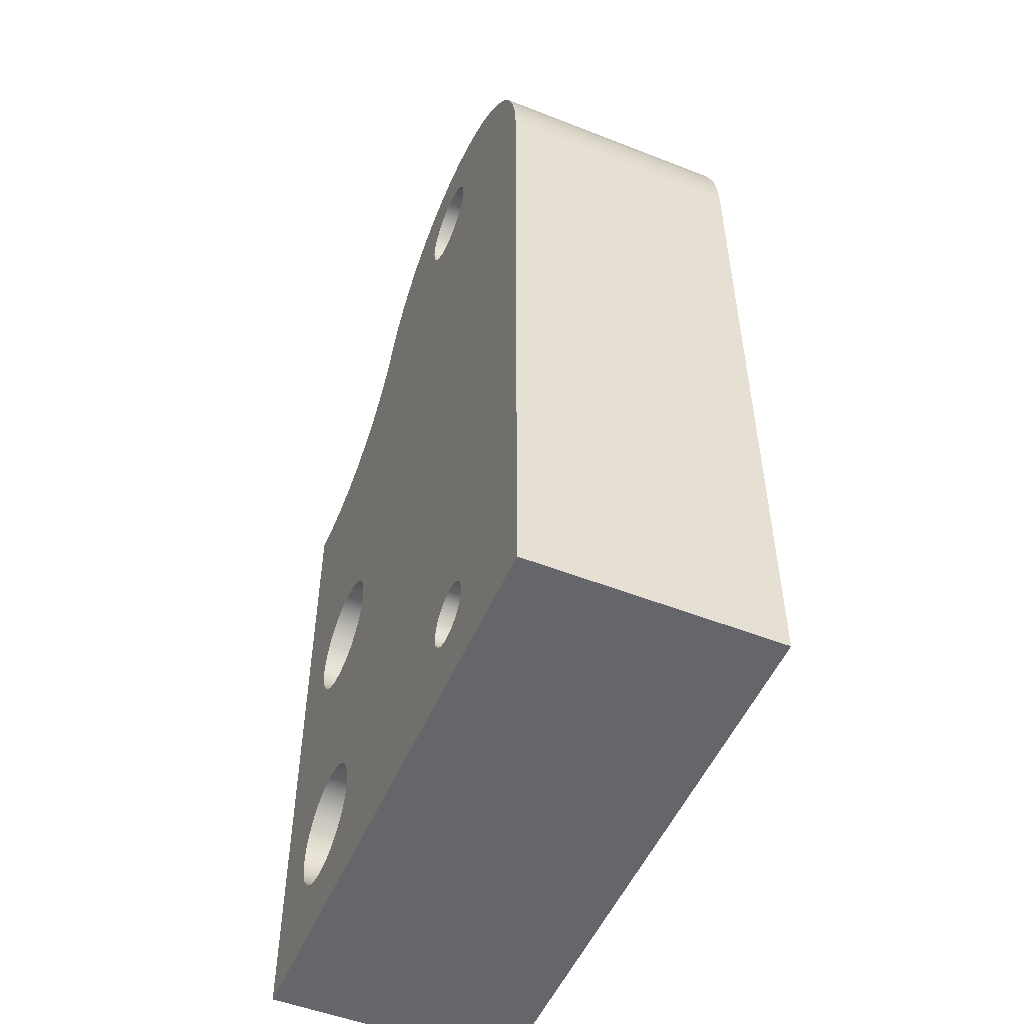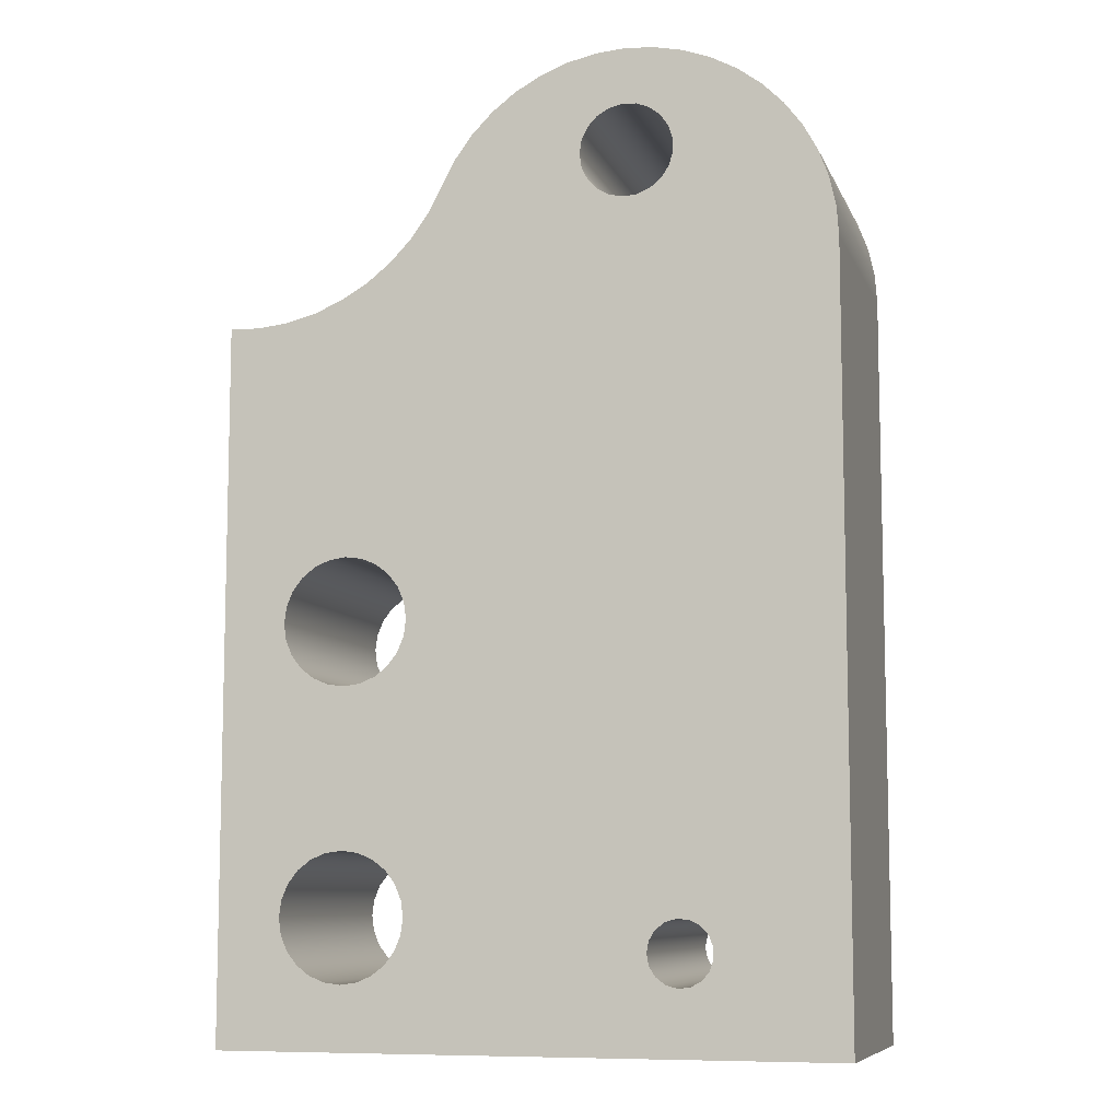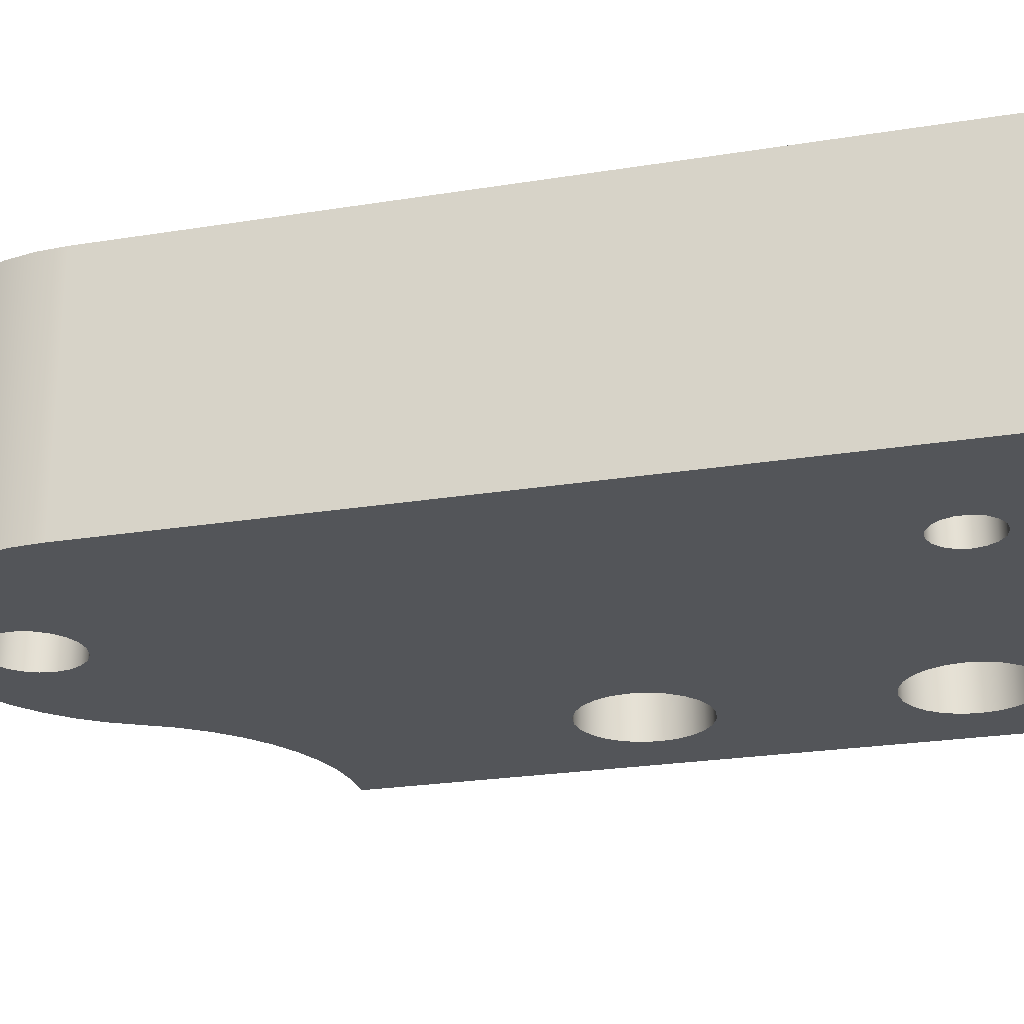
<metadata>
{"format":"obj","ext":"obj","renderer":"f3d","projection":"perspective","resolution":1024,"background":"white","views":[{"elev":-51.8,"azim":67.0,"up":"+Z"},{"elev":-8.5,"azim":16.0,"up":"+Z"},{"elev":-24.2,"azim":105.0,"up":"+Y"}]}
</metadata>
<code>
v 0.4 1.6 2.6
v 0.4136 1.6 2.704
v 0.4536 1.6 2.8
v 0.5172 1.6 2.883
v 0.6 1.6 2.946
v 0.6965 1.6 2.986
v 0.8 1.6 3
v 0.9035 1.6 2.986
v 1 1.6 2.946
v 1.083 1.6 2.883
v 1.146 1.6 2.8
v 1.186 1.6 2.704
v 1.2 1.6 2.6
v 1.186 1.6 2.496
v 1.146 1.6 2.4
v 1.083 1.6 2.317
v 1 1.6 2.254
v 0.9035 1.6 2.214
v 0.8 1.6 2.2
v 0.6965 1.6 2.214
v 0.6 1.6 2.254
v 0.5172 1.6 2.317
v 0.4536 1.6 2.4
v 0.4136 1.6 2.496
v 0.4 0 2.6
v 0.4136 0 2.496
v 0.4536 0 2.4
v 0.5172 0 2.317
v 0.6 0 2.254
v 0.6965 0 2.214
v 0.8 0 2.2
v 0.9035 0 2.214
v 1 0 2.254
v 1.083 0 2.317
v 1.146 0 2.4
v 1.186 0 2.496
v 1.2 0 2.6
v 1.186 0 2.704
v 1.146 0 2.8
v 1.083 0 2.883
v 1 0 2.946
v 0.9035 0 2.986
v 0.8 0 3
v 0.6965 0 2.986
v 0.6 0 2.946
v 0.5172 0 2.883
v 0.4536 0 2.8
v 0.4136 0 2.704
v 0.4 1.6 2.6
v 0.4 0 2.6
v 0.4 1.6 0.8
v 0.4136 1.6 0.9035
v 0.4536 1.6 1
v 0.5172 1.6 1.083
v 0.6 1.6 1.146
v 0.6965 1.6 1.186
v 0.8 1.6 1.2
v 0.9035 1.6 1.186
v 1 1.6 1.146
v 1.083 1.6 1.083
v 1.146 1.6 1
v 1.186 1.6 0.9035
v 1.2 1.6 0.8
v 1.186 1.6 0.6965
v 1.146 1.6 0.6
v 1.083 1.6 0.5172
v 1 1.6 0.4536
v 0.9035 1.6 0.4136
v 0.8 1.6 0.4
v 0.6965 1.6 0.4136
v 0.6 1.6 0.4536
v 0.5172 1.6 0.5172
v 0.4536 1.6 0.6
v 0.4136 1.6 0.6965
v 0.4 0 0.8
v 0.4136 0 0.6965
v 0.4536 0 0.6
v 0.5172 0 0.5172
v 0.6 0 0.4536
v 0.6965 0 0.4136
v 0.8 0 0.4
v 0.9035 0 0.4136
v 1 0 0.4536
v 1.083 0 0.5172
v 1.146 0 0.6
v 1.186 0 0.6965
v 1.2 0 0.8
v 1.186 0 0.9035
v 1.146 0 1
v 1.083 0 1.083
v 1 0 1.146
v 0.9035 0 1.186
v 0.8 0 1.2
v 0.6965 0 1.186
v 0.6 0 1.146
v 0.5172 0 1.083
v 0.4536 0 1
v 0.4136 0 0.9035
v 0.4 1.6 0.8
v 0.4 0 0.8
v 2.304 1.6 5.45
v 2.317 1.6 5.537
v 2.356 1.6 5.617
v 2.416 1.6 5.681
v 2.492 1.6 5.725
v 2.578 1.6 5.745
v 2.666 1.6 5.738
v 2.748 1.6 5.706
v 2.817 1.6 5.651
v 2.867 1.6 5.578
v 2.893 1.6 5.494
v 2.893 1.6 5.406
v 2.867 1.6 5.322
v 2.817 1.6 5.249
v 2.748 1.6 5.194
v 2.666 1.6 5.162
v 2.578 1.6 5.155
v 2.492 1.6 5.175
v 2.416 1.6 5.219
v 2.356 1.6 5.283
v 2.317 1.6 5.363
v 2.304 0 5.45
v 2.317 0 5.363
v 2.356 0 5.283
v 2.416 0 5.219
v 2.492 0 5.175
v 2.578 0 5.155
v 2.666 0 5.162
v 2.748 0 5.194
v 2.817 0 5.249
v 2.867 0 5.322
v 2.893 0 5.406
v 2.893 0 5.494
v 2.867 0 5.578
v 2.817 0 5.651
v 2.748 0 5.706
v 2.666 0 5.738
v 2.578 0 5.745
v 2.492 0 5.725
v 2.416 0 5.681
v 2.356 0 5.617
v 2.317 0 5.537
v 2.304 1.6 5.45
v 2.304 0 5.45
v 2.7 1.6 0.6
v 2.714 1.6 0.6722
v 2.752 1.6 0.7347
v 2.811 1.6 0.779
v 2.882 1.6 0.7991
v 2.955 1.6 0.7924
v 3.021 1.6 0.7596
v 3.07 1.6 0.7053
v 3.097 1.6 0.6367
v 3.097 1.6 0.5633
v 3.07 1.6 0.4947
v 3.021 1.6 0.4404
v 2.955 1.6 0.4076
v 2.882 1.6 0.4009
v 2.811 1.6 0.421
v 2.752 1.6 0.4653
v 2.714 1.6 0.5278
v 2.7 0 0.6
v 2.714 0 0.5278
v 2.752 0 0.4653
v 2.811 0 0.421
v 2.882 0 0.4009
v 2.955 0 0.4076
v 3.021 0 0.4404
v 3.07 0 0.4947
v 3.097 0 0.5633
v 3.097 0 0.6367
v 3.07 0 0.7053
v 3.021 0 0.7596
v 2.955 0 0.7924
v 2.882 0 0.7991
v 2.811 0 0.779
v 2.752 0 0.7347
v 2.714 0 0.6722
v 2.7 1.6 0.6
v 2.7 0 0.6
v -2.22e-16 0 4.5
v 0.1939 0 4.495
v 0.3866 0 4.517
v 0.5743 0 4.566
v 0.7536 0 4.64
v 0.921 0 4.738
v 1.073 0 4.858
v 1.207 0 4.998
v 1.321 0 5.155
v 1.411 0 5.327
v 1.411 1.6 5.327
v 1.321 1.6 5.155
v 1.207 1.6 4.998
v 1.073 1.6 4.858
v 0.921 1.6 4.738
v 0.7536 1.6 4.64
v 0.5743 1.6 4.566
v 0.3866 1.6 4.517
v 0.1939 1.6 4.495
v 0 1.6 4.5
v 0 0 0
v -2.22e-16 0 4.5
v 0 1.6 4.5
v 0 1.6 0
v 3.9 0 0
v 0 0 0
v 0 1.6 0
v 3.9 1.6 0
v 3.9 0 4.8
v 3.9 0 0
v 3.9 1.6 0
v 3.9 1.6 4.8
v 1.411 0 5.327
v 1.499 0 5.491
v 1.609 0 5.641
v 1.739 0 5.774
v 1.887 0 5.887
v 2.05 0 5.978
v 2.224 0 6.044
v 2.406 0 6.085
v 2.591 0 6.1
v 2.777 0 6.088
v 2.96 0 6.049
v 3.134 0 5.985
v 3.298 0 5.897
v 3.448 0 5.786
v 3.58 0 5.654
v 3.692 0 5.505
v 3.782 0 5.342
v 3.847 0 5.168
v 3.887 0 4.986
v 3.9 0 4.8
v 3.9 1.6 4.8
v 3.887 1.6 4.986
v 3.847 1.6 5.168
v 3.782 1.6 5.342
v 3.692 1.6 5.505
v 3.58 1.6 5.654
v 3.448 1.6 5.786
v 3.298 1.6 5.897
v 3.134 1.6 5.985
v 2.96 1.6 6.049
v 2.777 1.6 6.088
v 2.591 1.6 6.1
v 2.406 1.6 6.085
v 2.224 1.6 6.044
v 2.05 1.6 5.978
v 1.887 1.6 5.887
v 1.739 1.6 5.774
v 1.609 1.6 5.641
v 1.499 1.6 5.491
v 1.411 1.6 5.327
v 2.7 1.6 0.6
v 2.714 1.6 0.5278
v 2.752 1.6 0.4653
v 2.811 1.6 0.421
v 2.882 1.6 0.4009
v 2.955 1.6 0.4076
v 3.021 1.6 0.4404
v 3.07 1.6 0.4947
v 3.097 1.6 0.5633
v 3.097 1.6 0.6367
v 3.07 1.6 0.7053
v 3.021 1.6 0.7596
v 2.955 1.6 0.7924
v 2.882 1.6 0.7991
v 2.811 1.6 0.779
v 2.752 1.6 0.7347
v 2.714 1.6 0.6722
v 2.304 1.6 5.45
v 2.317 1.6 5.363
v 2.356 1.6 5.283
v 2.416 1.6 5.219
v 2.492 1.6 5.175
v 2.578 1.6 5.155
v 2.666 1.6 5.162
v 2.748 1.6 5.194
v 2.817 1.6 5.249
v 2.867 1.6 5.322
v 2.893 1.6 5.406
v 2.893 1.6 5.494
v 2.867 1.6 5.578
v 2.817 1.6 5.651
v 2.748 1.6 5.706
v 2.666 1.6 5.738
v 2.578 1.6 5.745
v 2.492 1.6 5.725
v 2.416 1.6 5.681
v 2.356 1.6 5.617
v 2.317 1.6 5.537
v 0.4 1.6 0.8
v 0.4136 1.6 0.6965
v 0.4536 1.6 0.6
v 0.5172 1.6 0.5172
v 0.6 1.6 0.4536
v 0.6965 1.6 0.4136
v 0.8 1.6 0.4
v 0.9035 1.6 0.4136
v 1 1.6 0.4536
v 1.083 1.6 0.5172
v 1.146 1.6 0.6
v 1.186 1.6 0.6965
v 1.2 1.6 0.8
v 1.186 1.6 0.9035
v 1.146 1.6 1
v 1.083 1.6 1.083
v 1 1.6 1.146
v 0.9035 1.6 1.186
v 0.8 1.6 1.2
v 0.6965 1.6 1.186
v 0.6 1.6 1.146
v 0.5172 1.6 1.083
v 0.4536 1.6 1
v 0.4136 1.6 0.9035
v 0.4 1.6 2.6
v 0.4136 1.6 2.496
v 0.4536 1.6 2.4
v 0.5172 1.6 2.317
v 0.6 1.6 2.254
v 0.6965 1.6 2.214
v 0.8 1.6 2.2
v 0.9035 1.6 2.214
v 1 1.6 2.254
v 1.083 1.6 2.317
v 1.146 1.6 2.4
v 1.186 1.6 2.496
v 1.2 1.6 2.6
v 1.186 1.6 2.704
v 1.146 1.6 2.8
v 1.083 1.6 2.883
v 1 1.6 2.946
v 0.9035 1.6 2.986
v 0.8 1.6 3
v 0.6965 1.6 2.986
v 0.6 1.6 2.946
v 0.5172 1.6 2.883
v 0.4536 1.6 2.8
v 0.4136 1.6 2.704
v 1.411 1.6 5.327
v 1.499 1.6 5.491
v 1.609 1.6 5.641
v 1.739 1.6 5.774
v 1.887 1.6 5.887
v 2.05 1.6 5.978
v 2.224 1.6 6.044
v 2.406 1.6 6.085
v 2.591 1.6 6.1
v 2.777 1.6 6.088
v 2.96 1.6 6.049
v 3.134 1.6 5.985
v 3.298 1.6 5.897
v 3.448 1.6 5.786
v 3.58 1.6 5.654
v 3.692 1.6 5.505
v 3.782 1.6 5.342
v 3.847 1.6 5.168
v 3.887 1.6 4.986
v 3.9 1.6 4.8
v 3.9 1.6 0
v 0 1.6 0
v 0 1.6 4.5
v 0.1939 1.6 4.495
v 0.3866 1.6 4.517
v 0.5743 1.6 4.566
v 0.7536 1.6 4.64
v 0.921 1.6 4.738
v 1.073 1.6 4.858
v 1.207 1.6 4.998
v 1.321 1.6 5.155
v 2.7 0 0.6
v 2.714 0 0.6722
v 2.752 0 0.7347
v 2.811 0 0.779
v 2.882 0 0.7991
v 2.955 0 0.7924
v 3.021 0 0.7596
v 3.07 0 0.7053
v 3.097 0 0.6367
v 3.097 0 0.5633
v 3.07 0 0.4947
v 3.021 0 0.4404
v 2.955 0 0.4076
v 2.882 0 0.4009
v 2.811 0 0.421
v 2.752 0 0.4653
v 2.714 0 0.5278
v 2.304 0 5.45
v 2.317 0 5.537
v 2.356 0 5.617
v 2.416 0 5.681
v 2.492 0 5.725
v 2.578 0 5.745
v 2.666 0 5.738
v 2.748 0 5.706
v 2.817 0 5.651
v 2.867 0 5.578
v 2.893 0 5.494
v 2.893 0 5.406
v 2.867 0 5.322
v 2.817 0 5.249
v 2.748 0 5.194
v 2.666 0 5.162
v 2.578 0 5.155
v 2.492 0 5.175
v 2.416 0 5.219
v 2.356 0 5.283
v 2.317 0 5.363
v 0.4 0 0.8
v 0.4136 0 0.9035
v 0.4536 0 1
v 0.5172 0 1.083
v 0.6 0 1.146
v 0.6965 0 1.186
v 0.8 0 1.2
v 0.9035 0 1.186
v 1 0 1.146
v 1.083 0 1.083
v 1.146 0 1
v 1.186 0 0.9035
v 1.2 0 0.8
v 1.186 0 0.6965
v 1.146 0 0.6
v 1.083 0 0.5172
v 1 0 0.4536
v 0.9035 0 0.4136
v 0.8 0 0.4
v 0.6965 0 0.4136
v 0.6 0 0.4536
v 0.5172 0 0.5172
v 0.4536 0 0.6
v 0.4136 0 0.6965
v 0.4 0 2.6
v 0.4136 0 2.704
v 0.4536 0 2.8
v 0.5172 0 2.883
v 0.6 0 2.946
v 0.6965 0 2.986
v 0.8 0 3
v 0.9035 0 2.986
v 1 0 2.946
v 1.083 0 2.883
v 1.146 0 2.8
v 1.186 0 2.704
v 1.2 0 2.6
v 1.186 0 2.496
v 1.146 0 2.4
v 1.083 0 2.317
v 1 0 2.254
v 0.9035 0 2.214
v 0.8 0 2.2
v 0.6965 0 2.214
v 0.6 0 2.254
v 0.5172 0 2.317
v 0.4536 0 2.4
v 0.4136 0 2.496
v 3.9 0 4.8
v 3.887 0 4.986
v 3.847 0 5.168
v 3.782 0 5.342
v 3.692 0 5.505
v 3.58 0 5.654
v 3.448 0 5.786
v 3.298 0 5.897
v 3.134 0 5.985
v 2.96 0 6.049
v 2.777 0 6.088
v 2.591 0 6.1
v 2.406 0 6.085
v 2.224 0 6.044
v 2.05 0 5.978
v 1.887 0 5.887
v 1.739 0 5.774
v 1.609 0 5.641
v 1.499 0 5.491
v 1.411 0 5.327
v 1.321 0 5.155
v 1.207 0 4.998
v 1.073 0 4.858
v 0.921 0 4.738
v 0.7536 0 4.64
v 0.5743 0 4.566
v 0.3866 0 4.517
v 0.1939 0 4.495
v -2.22e-16 0 4.5
v 0 0 0
v 3.9 0 0
g f6e067e8-e2b3-11ea-94c7-54bf646e7e1f
f 2 48 1
f 1 48 50
f 49 25 24
f 24 25 26
f 24 26 23
f 23 26 27
f 23 27 22
f 22 27 28
f 22 28 21
f 21 28 29
f 21 29 20
f 20 29 30
f 20 30 19
f 19 30 31
f 19 31 18
f 18 31 32
f 18 32 17
f 17 32 33
f 17 33 16
f 16 33 34
f 16 34 15
f 15 34 35
f 15 35 14
f 14 35 36
f 14 36 13
f 13 36 37
f 13 37 12
f 12 37 38
f 12 38 11
f 11 38 39
f 11 39 10
f 10 39 40
f 10 40 9
f 9 40 41
f 9 41 8
f 8 41 42
f 8 42 7
f 7 42 43
f 7 43 6
f 6 43 44
f 6 44 5
f 5 44 45
f 5 45 4
f 4 45 46
f 4 46 3
f 3 46 47
f 3 47 2
f 2 47 48
g f6e0dd28-e2b3-11ea-81d6-54bf646e7e1f
f 52 98 51
f 51 98 100
f 99 75 74
f 74 75 76
f 74 76 73
f 73 76 77
f 73 77 72
f 72 77 78
f 72 78 71
f 71 78 79
f 71 79 70
f 70 79 80
f 70 80 69
f 69 80 81
f 69 81 68
f 68 81 82
f 68 82 67
f 67 82 83
f 67 83 66
f 66 83 84
f 66 84 65
f 65 84 85
f 65 85 64
f 64 85 86
f 64 86 63
f 63 86 87
f 63 87 62
f 62 87 88
f 62 88 61
f 61 88 89
f 61 89 60
f 60 89 90
f 60 90 59
f 59 90 91
f 59 91 58
f 58 91 92
f 58 92 57
f 57 92 93
f 57 93 56
f 56 93 94
f 56 94 55
f 55 94 95
f 55 95 54
f 54 95 96
f 54 96 53
f 53 96 97
f 53 97 52
f 52 97 98
g f6e15246-e2b3-11ea-9429-54bf646e7e1f
f 102 142 101
f 101 142 144
f 143 122 121
f 121 122 123
f 121 123 124
f 102 103 142
f 142 103 141
f 141 103 104
f 141 104 140
f 140 104 105
f 140 105 139
f 139 105 106
f 139 106 138
f 138 106 107
f 138 107 137
f 137 107 108
f 137 108 136
f 136 108 109
f 136 109 135
f 135 109 110
f 135 110 134
f 134 110 111
f 134 111 133
f 133 111 112
f 133 112 132
f 132 112 113
f 132 113 131
f 131 113 114
f 131 114 130
f 130 114 115
f 130 115 129
f 129 115 116
f 129 116 128
f 128 116 117
f 128 117 127
f 127 117 118
f 127 118 126
f 126 118 119
f 126 119 125
f 125 119 120
f 125 120 124
f 124 120 121
g f6e1c776-e2b3-11ea-a879-54bf646e7e1f
f 146 178 145
f 145 178 180
f 179 162 161
f 161 162 163
f 161 163 160
f 160 163 164
f 160 164 159
f 159 164 165
f 159 165 158
f 158 165 166
f 158 166 157
f 157 166 167
f 157 167 156
f 156 167 168
f 156 168 155
f 155 168 169
f 155 169 154
f 154 169 170
f 154 170 153
f 153 170 171
f 153 171 152
f 152 171 172
f 152 172 151
f 151 172 173
f 151 173 150
f 150 173 174
f 150 174 149
f 149 174 175
f 149 175 148
f 148 175 176
f 148 176 147
f 147 176 177
f 147 177 146
f 146 177 178
g f6e263a4-e2b3-11ea-8aff-54bf646e7e1f
f 200 181 199
f 199 181 182
f 199 182 198
f 198 182 183
f 198 183 197
f 197 183 184
f 197 184 196
f 196 184 185
f 196 185 195
f 195 185 186
f 195 186 194
f 194 186 187
f 194 187 193
f 193 187 188
f 193 188 192
f 192 188 189
f 192 189 191
f 191 189 190
g f6e2d8d2-e2b3-11ea-a849-54bf646e7e1f
f 201 202 204
f 204 202 203
g f6e34dfa-e2b3-11ea-b6d3-54bf646e7e1f
f 205 206 208
f 208 206 207
g f6e3c348-e2b3-11ea-8ba0-54bf646e7e1f
f 209 210 212
f 212 210 211
g f6e45f74-e2b3-11ea-a039-54bf646e7e1f
f 252 213 251
f 251 213 214
f 251 214 250
f 250 214 215
f 250 215 249
f 249 215 216
f 249 216 248
f 248 216 217
f 248 217 247
f 247 217 218
f 247 218 246
f 246 218 219
f 246 219 245
f 245 219 220
f 245 220 244
f 244 220 221
f 244 221 243
f 243 221 222
f 243 222 242
f 242 222 223
f 242 223 241
f 241 223 224
f 241 224 240
f 240 224 225
f 240 225 239
f 239 225 226
f 239 226 238
f 238 226 227
f 238 227 237
f 237 227 228
f 237 228 236
f 236 228 229
f 236 229 235
f 235 229 230
f 235 230 234
f 234 230 231
f 234 231 233
f 233 231 232
g f6e4fb9a-e2b3-11ea-85c7-54bf646e7e1f
f 254 302 253
f 253 302 303
f 253 303 269
f 269 303 304
f 269 304 326
f 326 304 325
f 325 304 305
f 325 305 324
f 324 305 306
f 324 306 307
f 302 254 301
f 301 254 255
f 301 255 300
f 300 255 299
f 299 255 256
f 299 256 298
f 298 256 360
f 298 360 297
f 297 360 296
f 296 360 295
f 295 360 294
f 294 360 293
f 293 360 292
f 292 360 291
f 291 360 314
f 314 360 316
f 314 316 313
f 313 316 317
f 313 317 312
f 312 317 318
f 312 318 311
f 311 318 319
f 311 319 310
f 310 319 320
f 310 320 309
f 309 320 321
f 309 321 322
f 256 257 360
f 360 257 359
f 359 257 258
f 359 258 259
f 259 260 359
f 359 260 261
f 359 261 262
f 262 263 359
f 359 263 358
f 358 263 264
f 358 264 265
f 358 265 276
f 276 265 266
f 276 266 275
f 275 266 267
f 275 267 327
f 327 267 268
f 327 268 326
f 326 268 269
f 271 342 270
f 270 342 343
f 270 343 344
f 272 339 271
f 271 339 340
f 271 340 341
f 339 272 369
f 369 272 273
f 369 273 368
f 368 273 329
f 368 329 330
f 329 273 328
f 328 273 274
f 328 274 275
f 276 277 358
f 358 277 278
f 358 278 279
f 280 353 279
f 279 353 354
f 279 354 355
f 281 351 280
f 280 351 352
f 280 352 353
f 351 281 350
f 350 281 282
f 350 282 349
f 349 282 283
f 349 283 284
f 349 284 348
f 348 284 285
f 348 285 347
f 347 285 286
f 347 286 287
f 347 287 346
f 346 287 288
f 346 288 345
f 345 288 289
f 345 289 290
f 345 290 344
f 344 290 270
f 324 307 323
f 323 307 308
f 323 308 322
f 322 308 309
f 316 360 315
f 315 360 361
f 315 361 338
f 338 361 337
f 337 361 362
f 337 362 336
f 336 362 335
f 335 362 363
f 335 363 334
f 334 363 364
f 334 364 333
f 333 364 365
f 333 365 332
f 332 365 366
f 332 366 331
f 331 366 367
f 331 367 330
f 330 367 368
f 327 328 275
f 341 342 271
f 355 356 279
f 279 356 357
f 279 357 358
g f6e597d2-e2b3-11ea-b3eb-54bf646e7e1f
f 371 420 370
f 370 420 421
f 370 421 386
f 386 421 422
f 386 422 385
f 385 422 423
f 385 423 424
f 372 445 371
f 371 445 419
f 371 419 420
f 445 372 444
f 444 372 373
f 444 373 403
f 403 373 374
f 403 374 402
f 402 374 375
f 402 375 456
f 456 375 376
f 456 376 377
f 456 377 486
f 486 377 378
f 486 378 379
f 379 380 486
f 486 380 381
f 486 381 382
f 382 383 486
f 486 383 485
f 485 383 384
f 485 384 425
f 425 384 424
f 424 384 385
f 388 470 387
f 387 470 471
f 387 471 472
f 470 388 469
f 469 388 389
f 469 389 390
f 469 390 468
f 468 390 391
f 468 391 467
f 467 391 392
f 467 392 393
f 467 393 466
f 466 393 394
f 466 394 465
f 465 394 395
f 465 395 396
f 465 396 464
f 464 396 397
f 464 397 463
f 463 397 398
f 463 398 462
f 462 398 461
f 461 398 399
f 461 399 460
f 460 399 459
f 459 399 458
f 458 399 457
f 457 399 456
f 456 399 400
f 456 400 401
f 401 402 456
f 444 403 443
f 443 403 404
f 443 404 405
f 406 476 405
f 405 476 477
f 405 477 442
f 442 477 441
f 441 477 478
f 441 478 440
f 440 478 479
f 440 479 439
f 439 479 480
f 439 480 438
f 438 480 481
f 438 481 437
f 437 481 482
f 437 482 436
f 436 482 483
f 436 483 435
f 435 483 434
f 434 483 484
f 434 484 433
f 433 484 432
f 432 484 485
f 432 485 455
f 455 485 409
f 455 409 410
f 476 406 475
f 475 406 407
f 475 407 474
f 474 407 473
f 473 407 472
f 472 407 387
f 431 408 485
f 485 408 409
f 455 410 454
f 454 410 411
f 454 411 453
f 453 411 412
f 453 412 452
f 452 412 413
f 452 413 451
f 451 413 414
f 451 414 450
f 450 414 449
f 449 414 415
f 449 415 448
f 448 415 416
f 448 416 447
f 447 416 417
f 447 417 418
f 447 418 446
f 446 418 419
f 446 419 445
f 425 426 485
f 485 426 427
f 485 427 428
f 428 429 485
f 485 429 430
f 485 430 431
f 442 443 405

</code>
